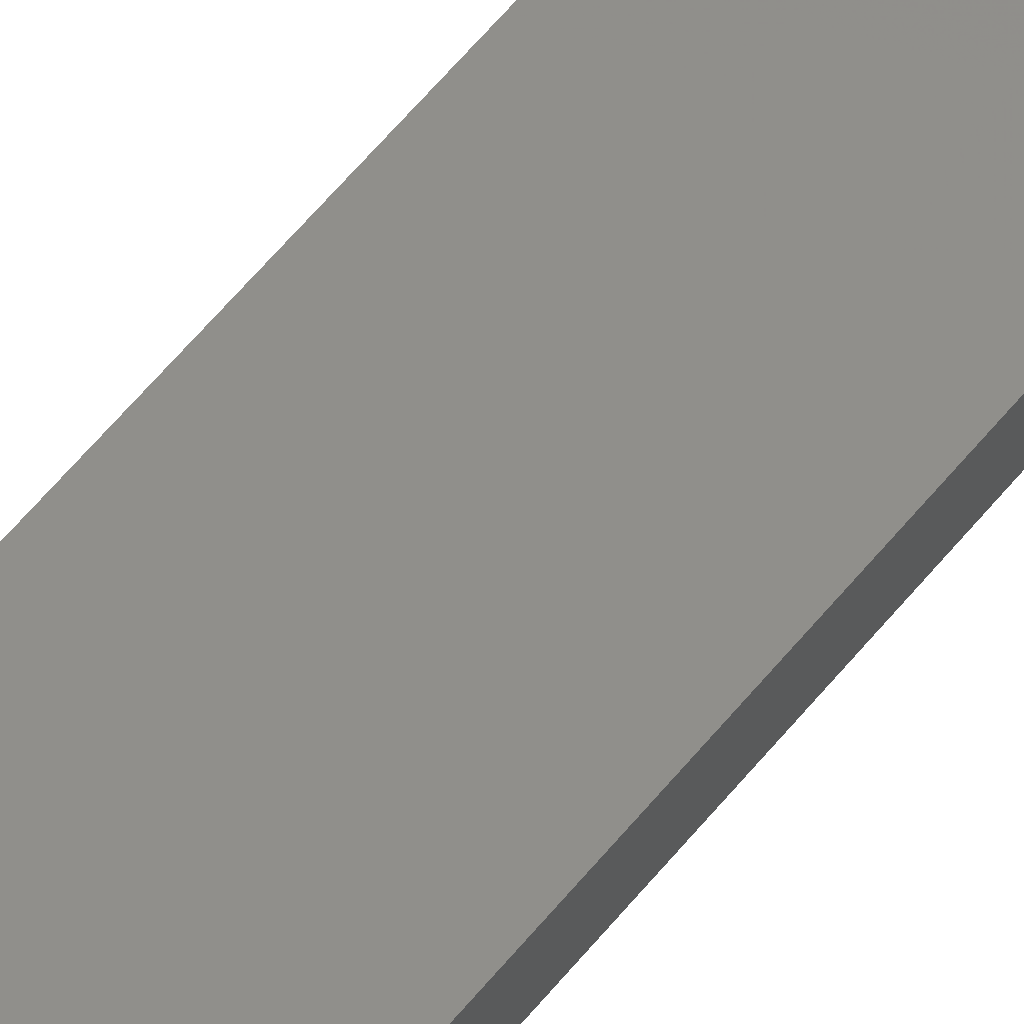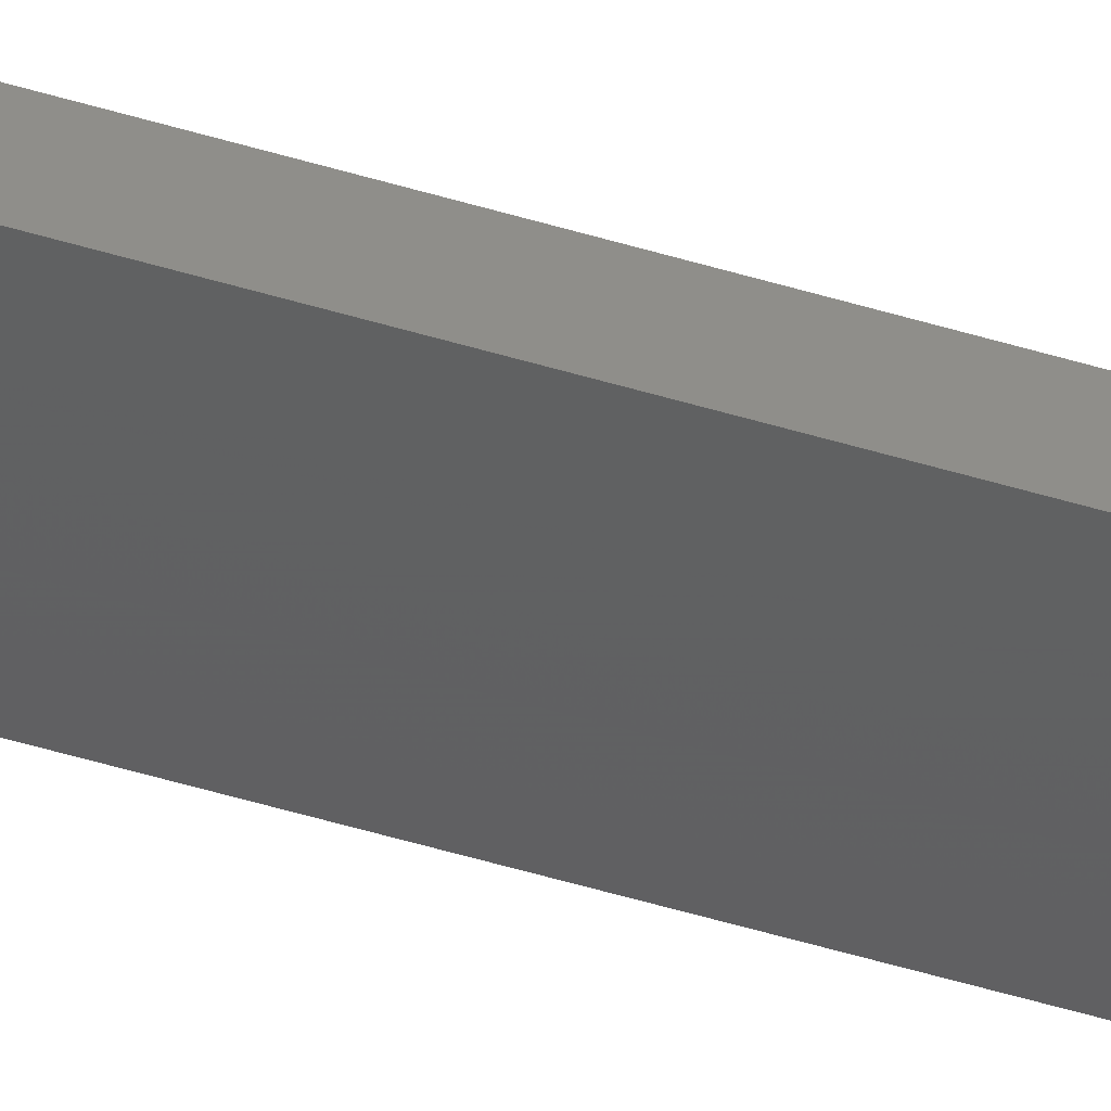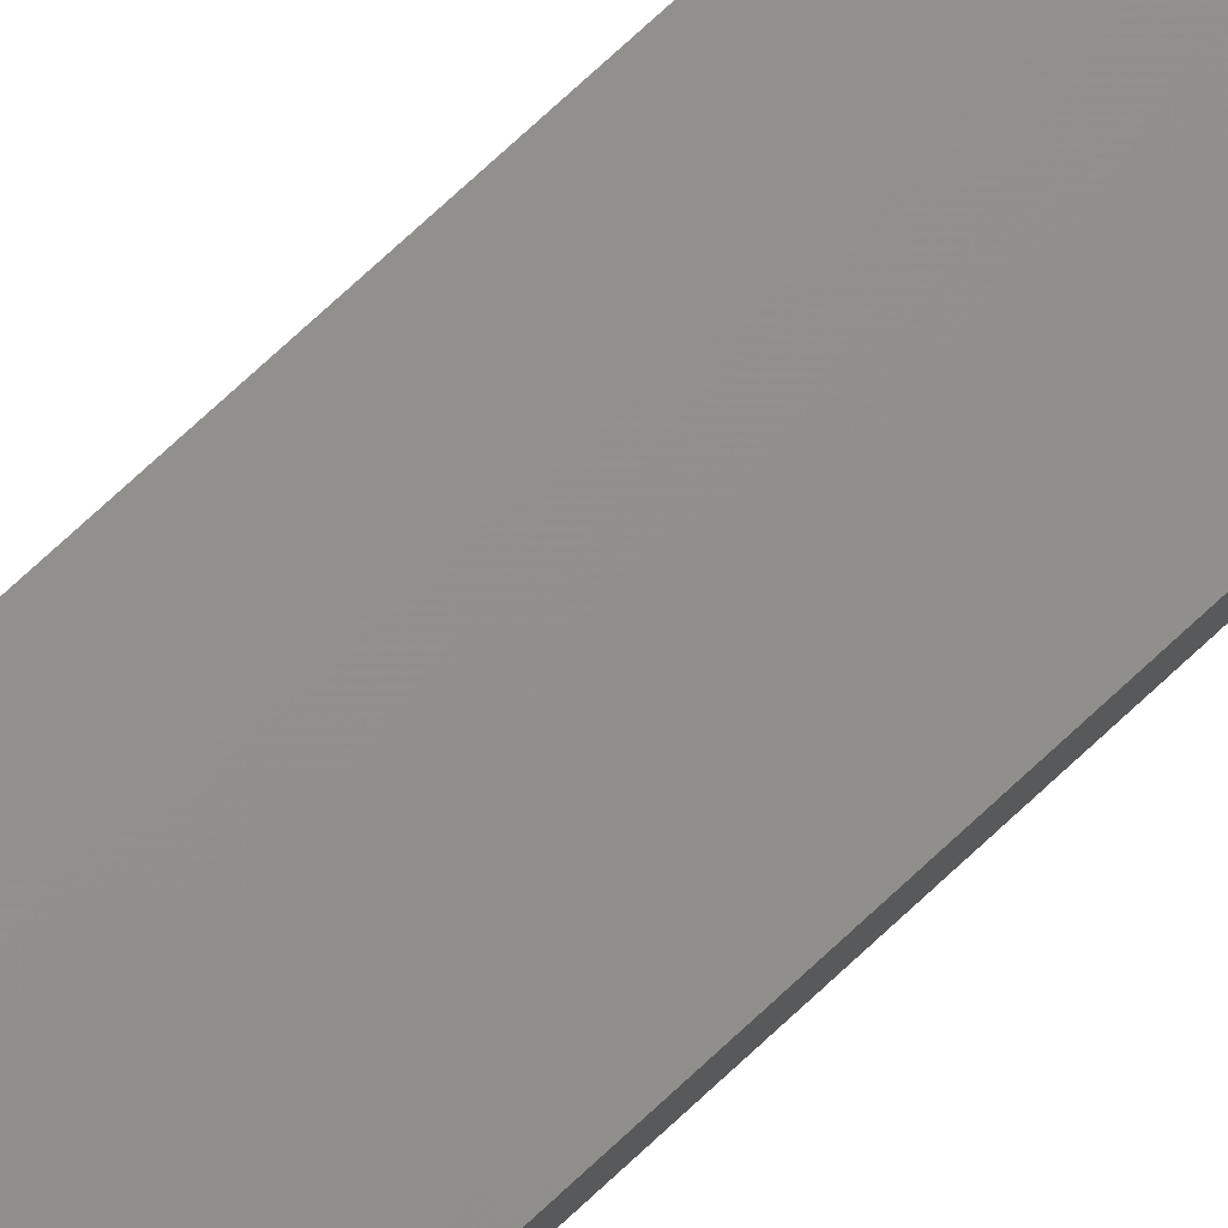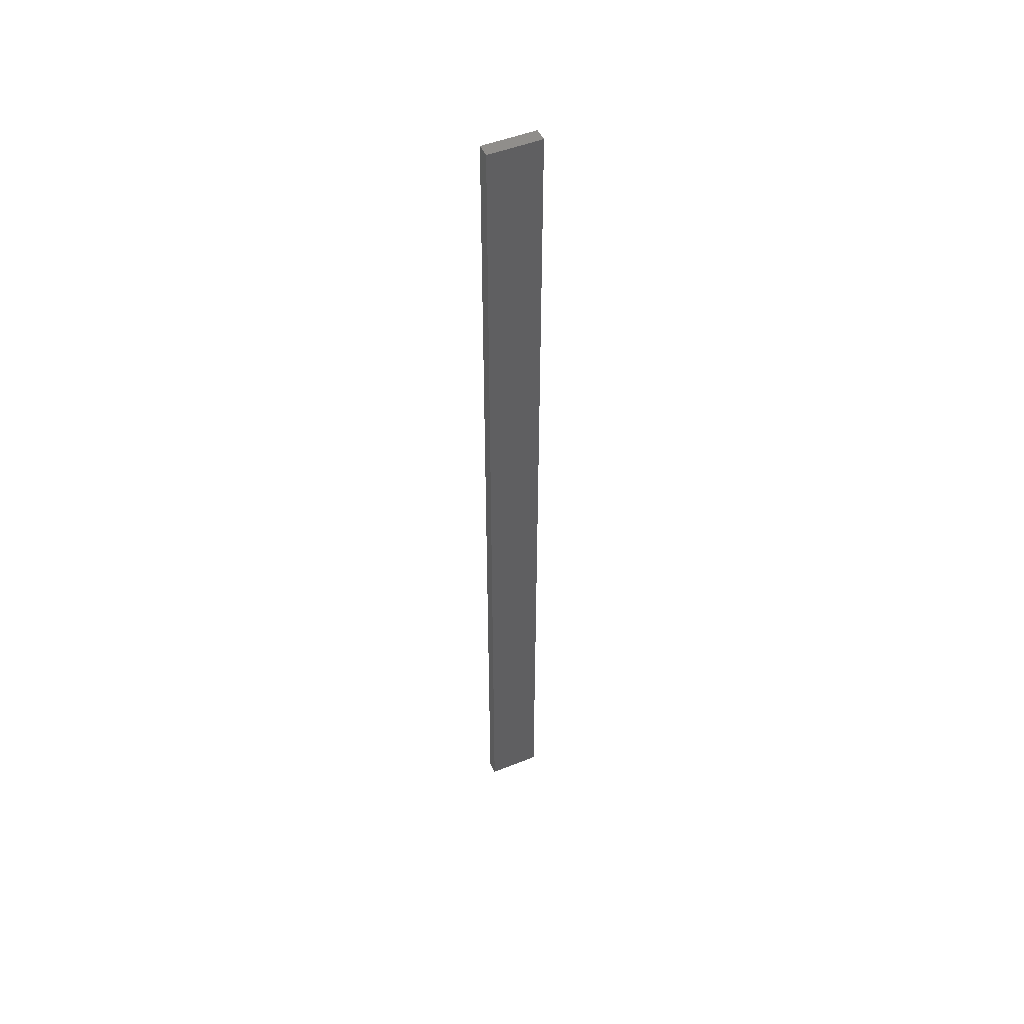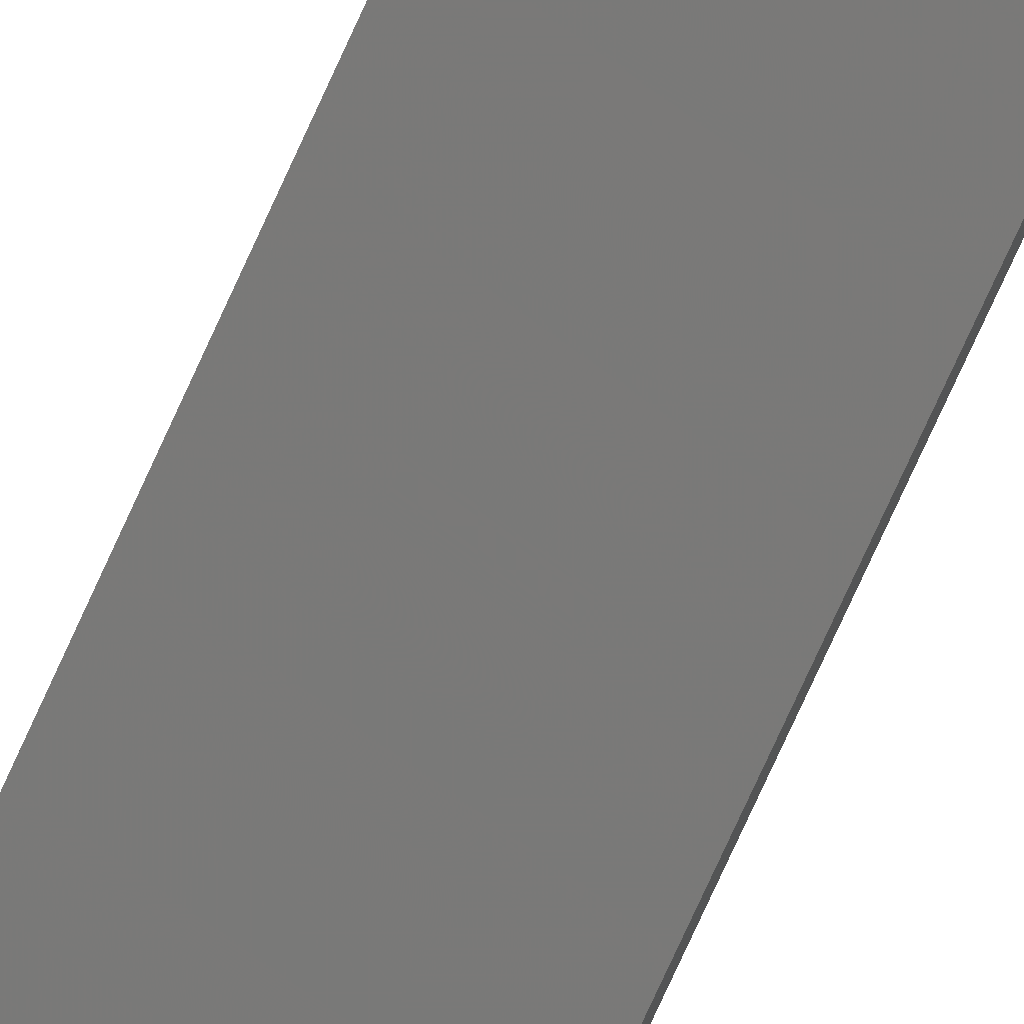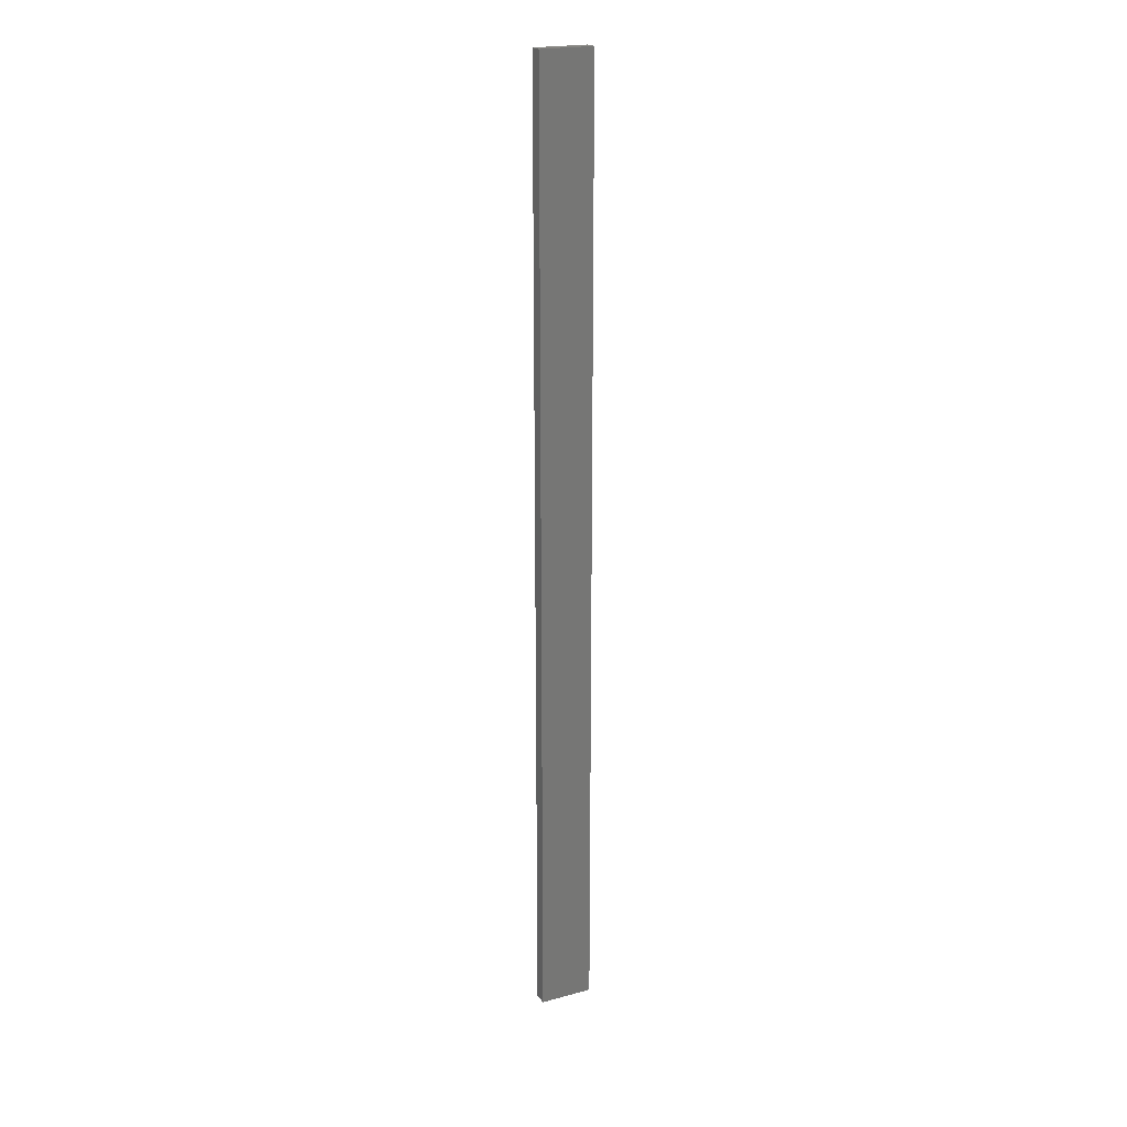
<metadata>
{"format":"stl","ext":"stl","renderer":"f3d","projection":"perspective","resolution":1024,"background":"white","views":[{"elev":41.6,"azim":-148.3,"up":"+Y"},{"elev":-52.4,"azim":-108.0,"up":"+Y"},{"elev":63.7,"azim":-134.9,"up":"+Y"},{"elev":49.4,"azim":167.9,"up":"+Z"},{"elev":-70.1,"azim":156.2,"up":"+Y"},{"elev":21.0,"azim":166.0,"up":"+Z"}]}
</metadata>
<code>
# stl→obj: 16 verts, 28 faces
v -18.99 2.402 92.82
v -18.99 2.402 89.22
v -19.06 2.388 89.22
v -19.06 2.388 92.82
v -19.12 2.374 89.22
v -19.12 2.374 92.82
v -19.19 2.361 92.82
v -19.19 2.361 89.22
v -19.18 2.312 89.22
v -19.18 2.312 92.82
v -18.98 2.353 89.22
v -19.04 2.339 92.82
v -19.04 2.339 89.22
v -19.11 2.325 89.22
v -18.98 2.353 92.82
v -19.11 2.325 92.82
f 1 2 3
f 4 3 5
f 4 1 3
f 6 4 5
f 7 5 8
f 7 6 5
f 7 9 10
f 8 9 7
f 11 12 13
f 13 12 14
f 15 12 11
f 12 16 14
f 14 10 9
f 16 10 14
f 15 11 1
f 11 2 1
f 14 9 8
f 5 14 8
f 3 13 14
f 3 14 5
f 2 11 13
f 2 13 3
f 10 16 7
f 16 6 7
f 12 4 16
f 16 4 6
f 15 1 12
f 12 1 4

</code>
